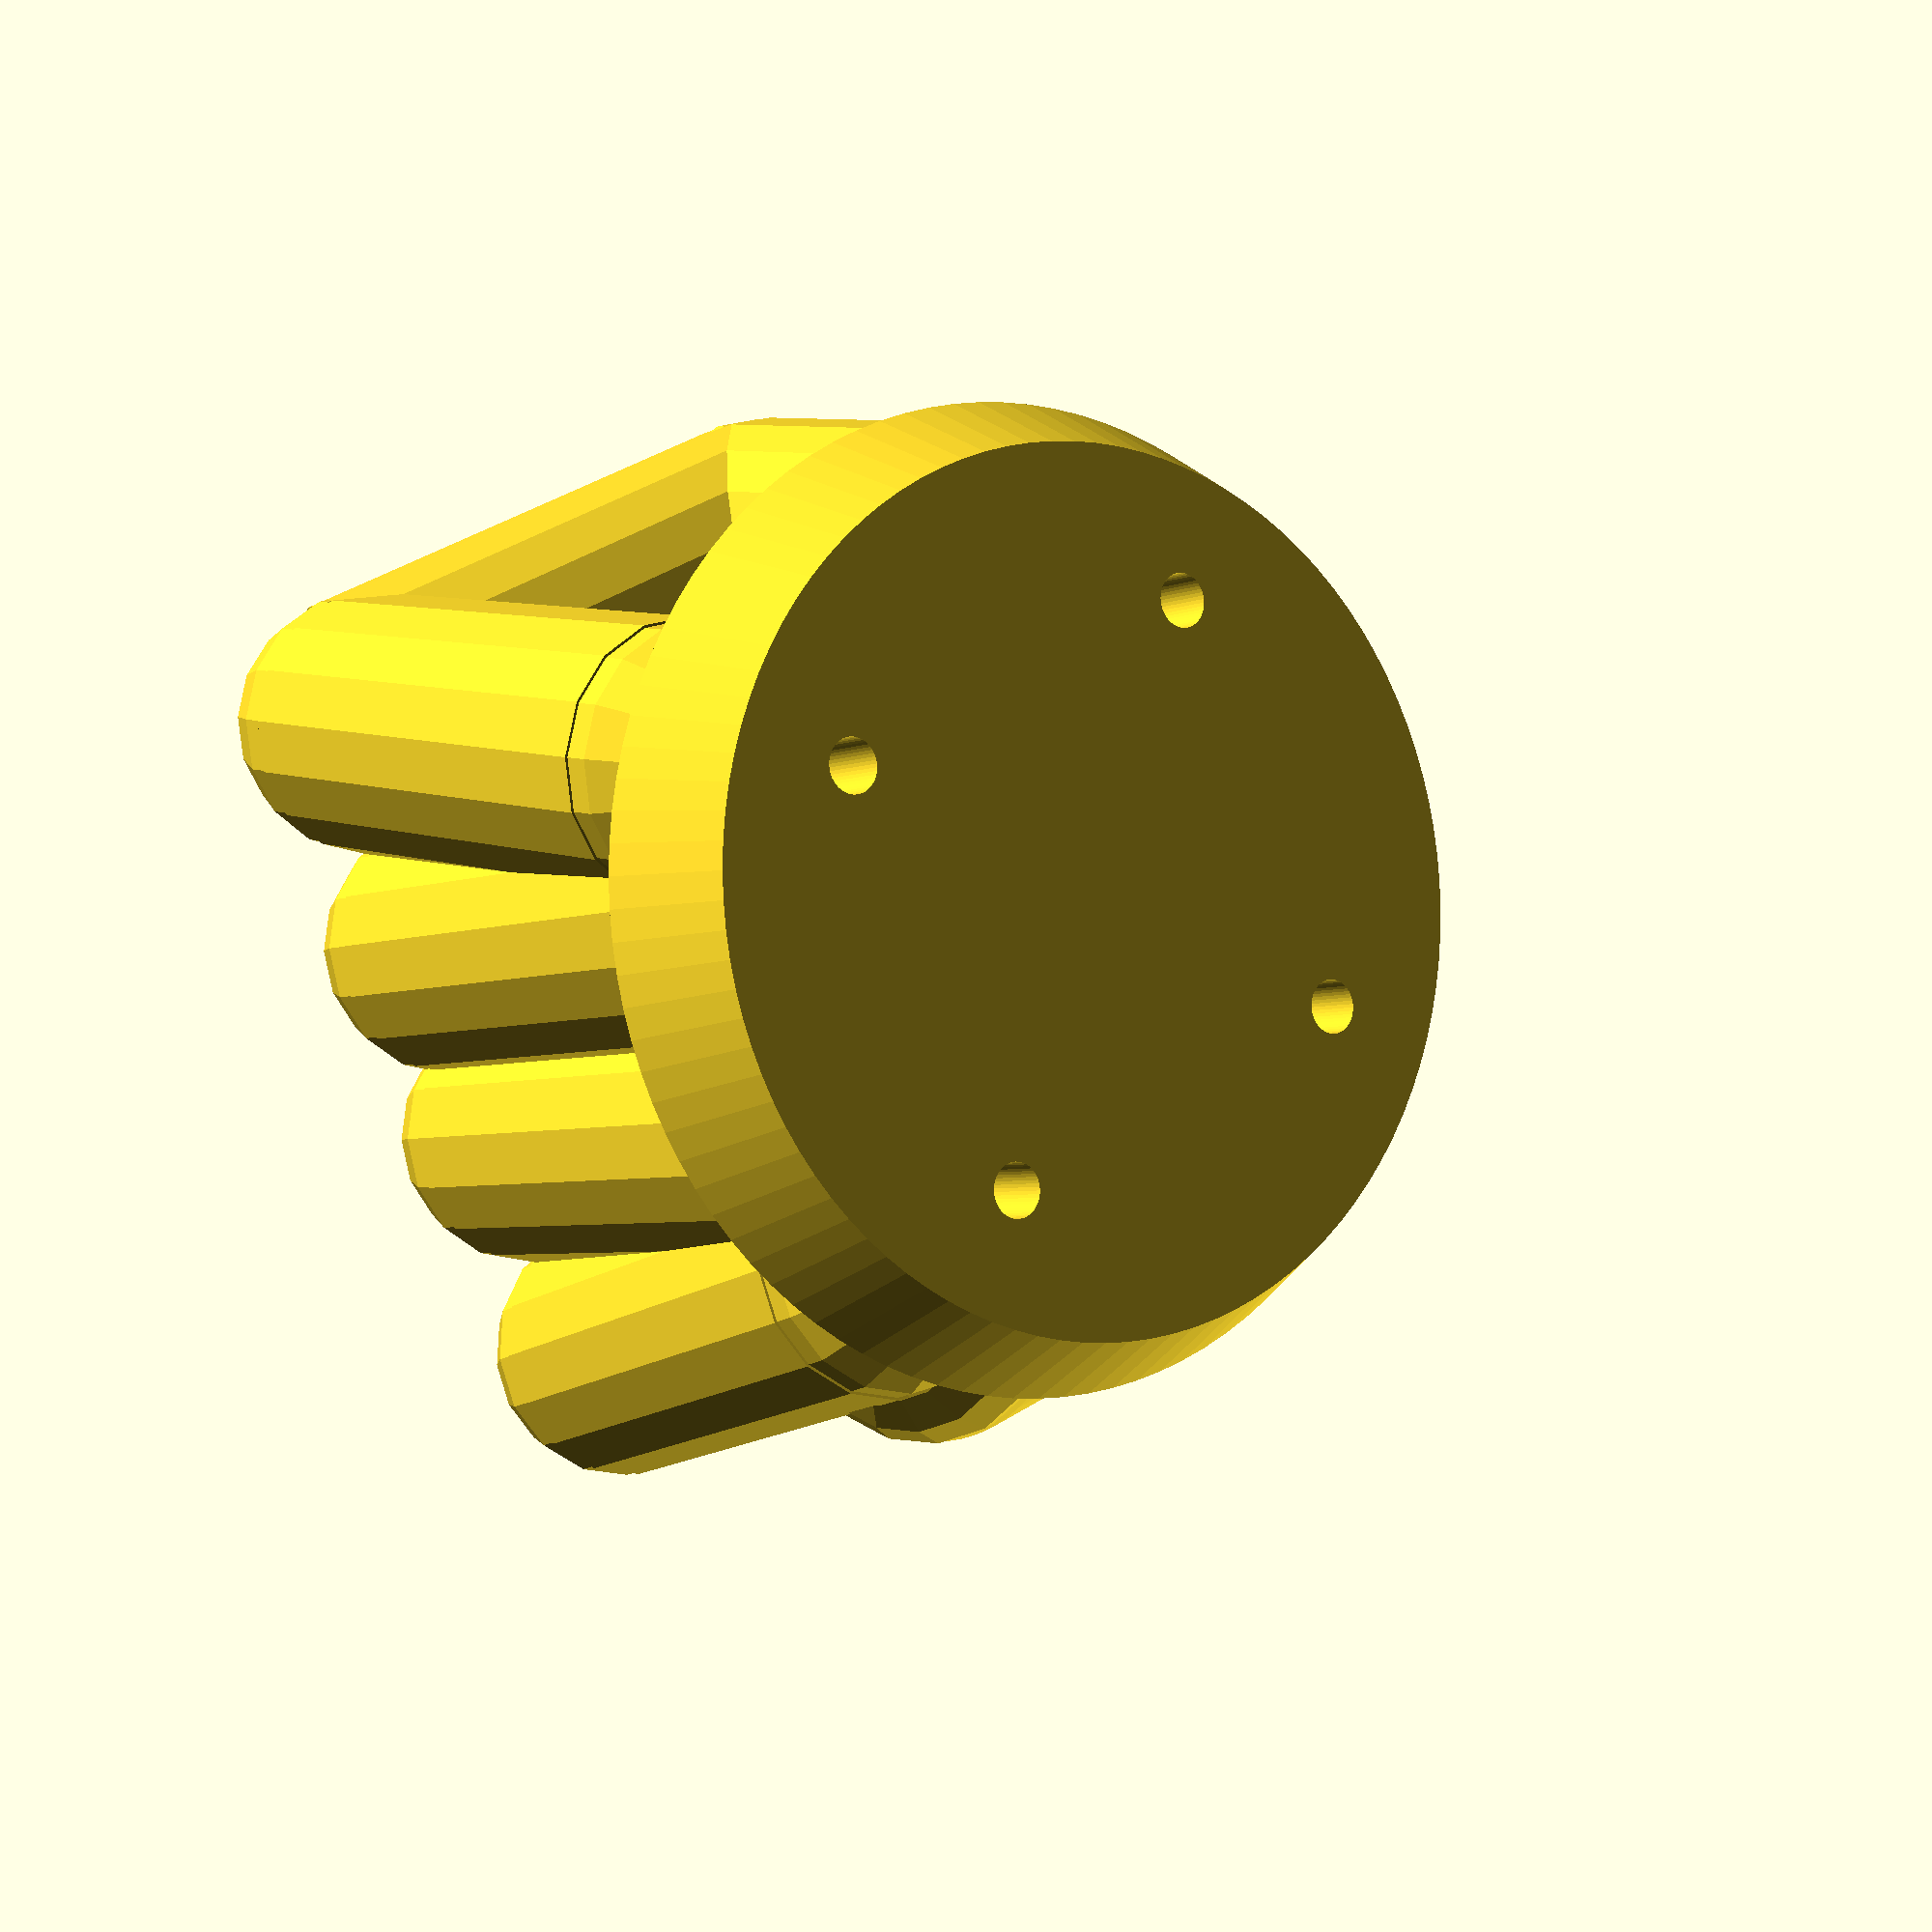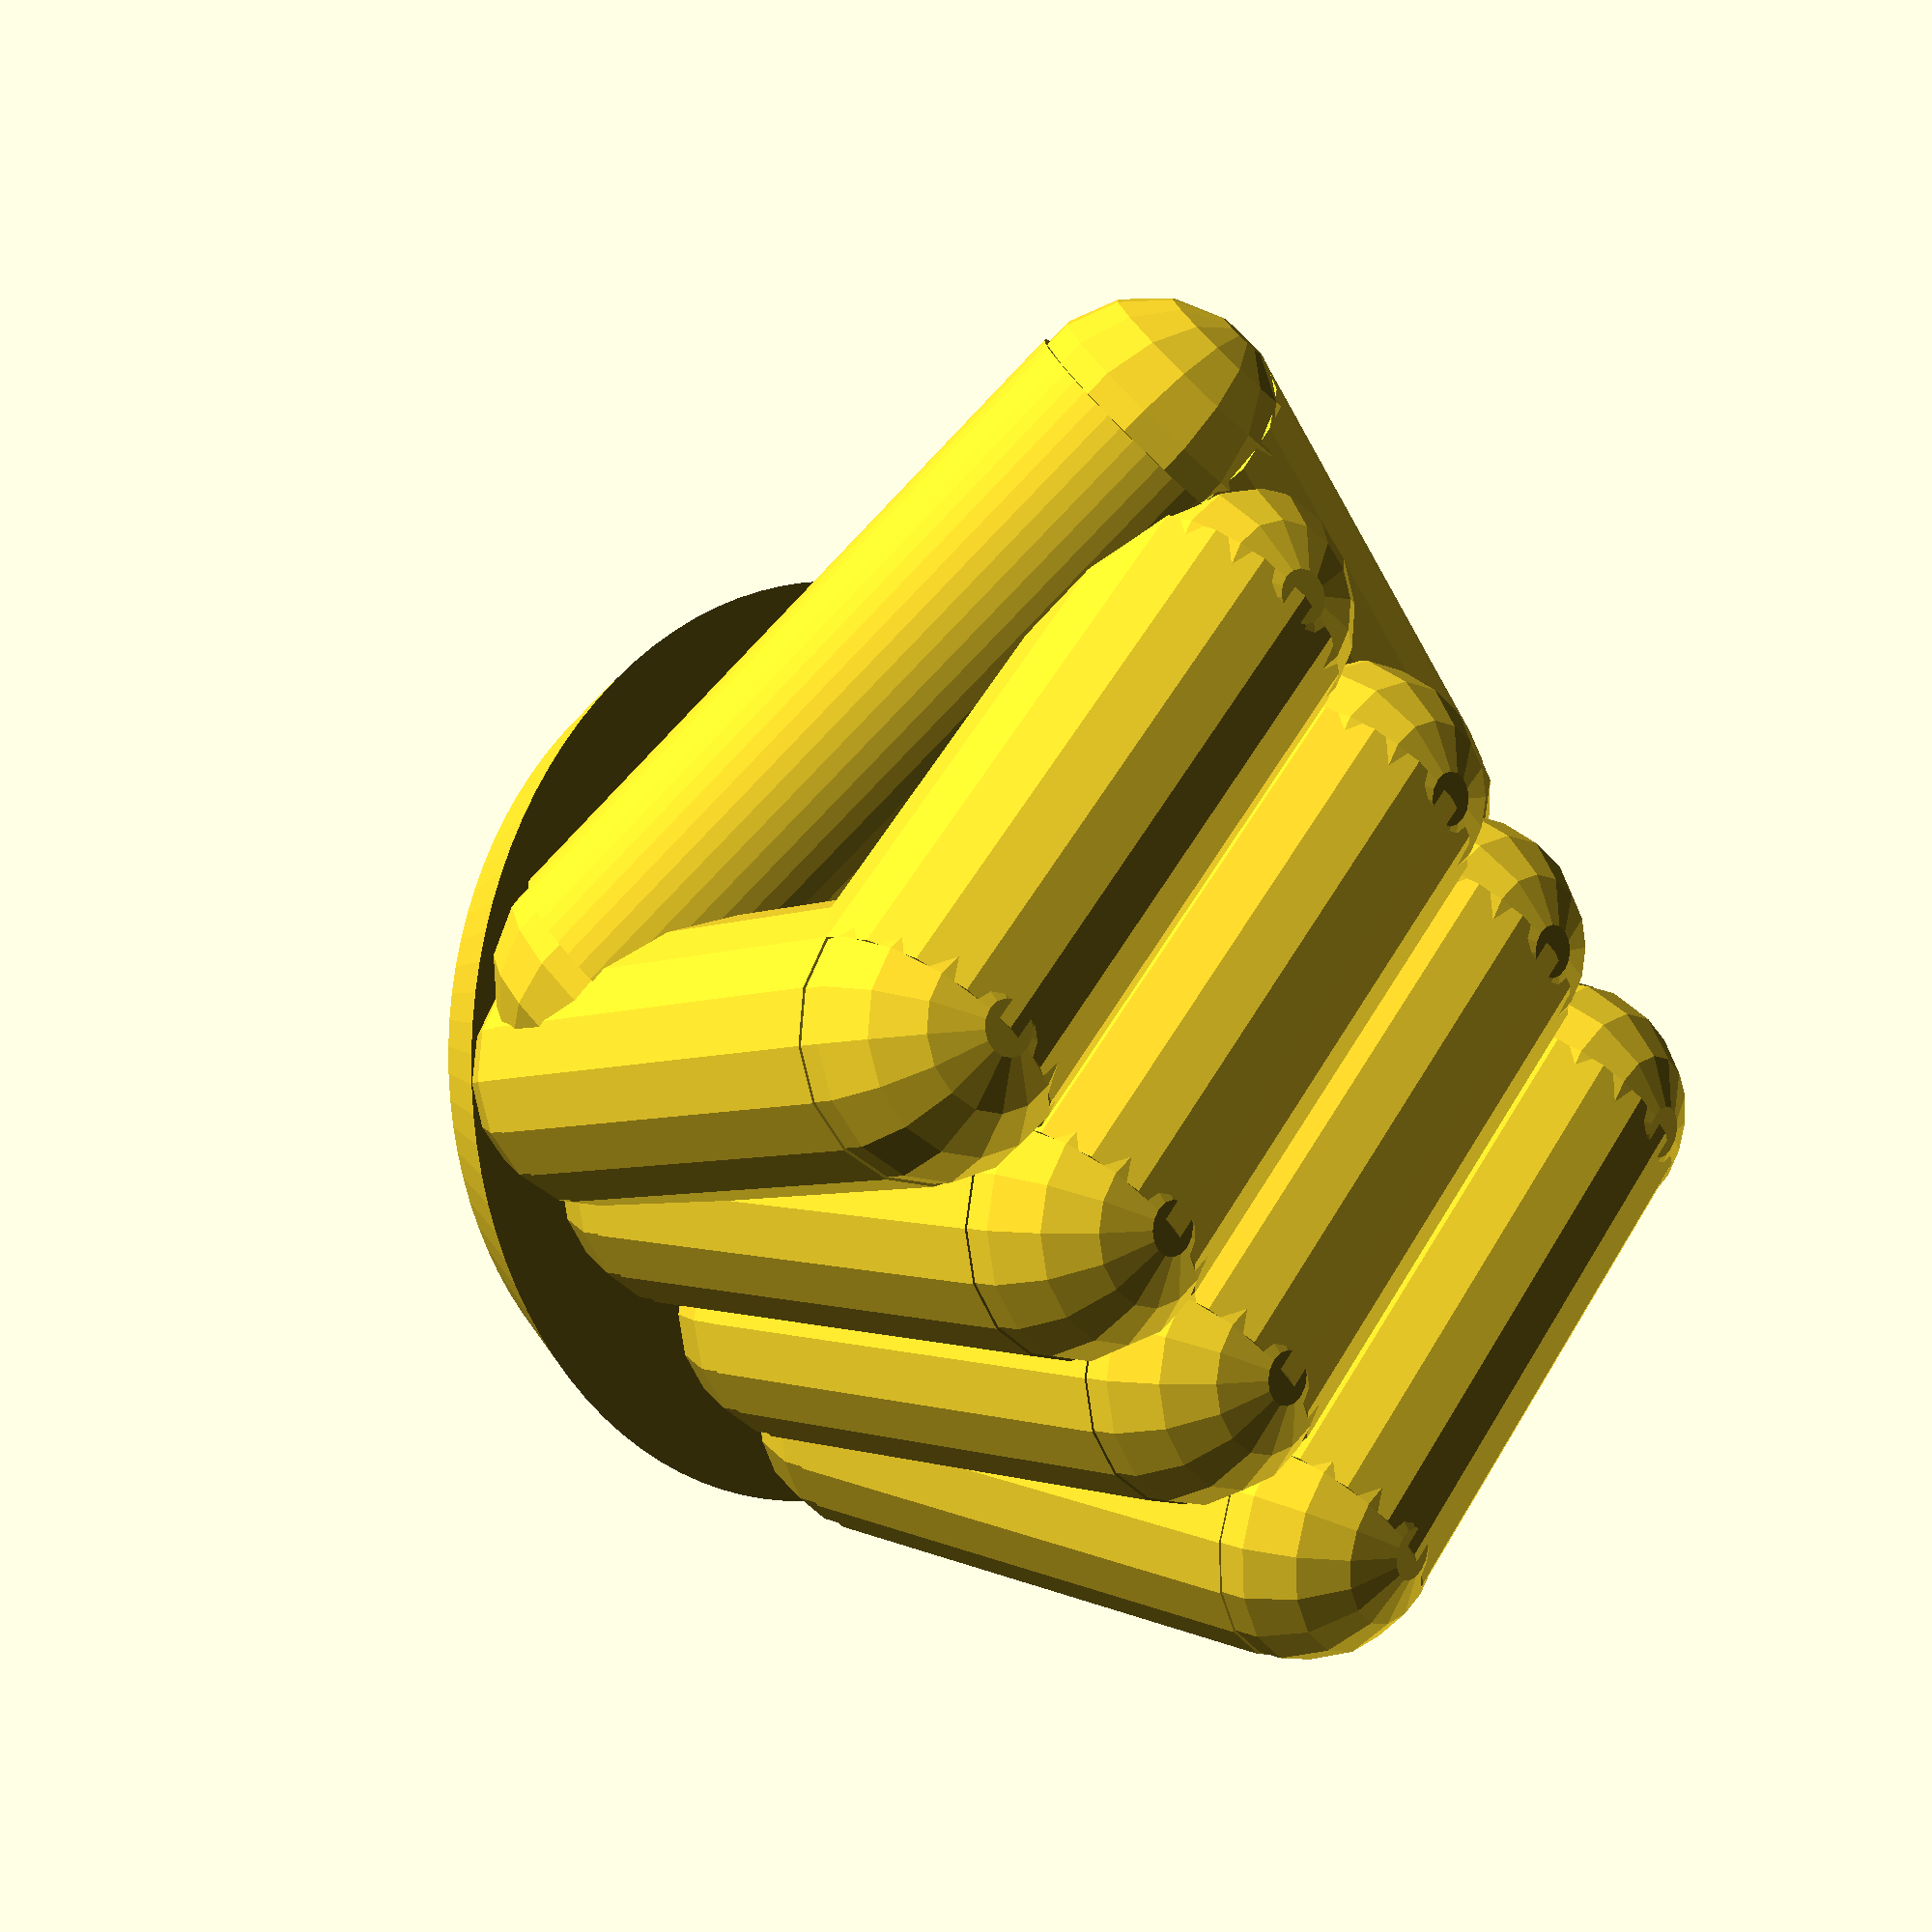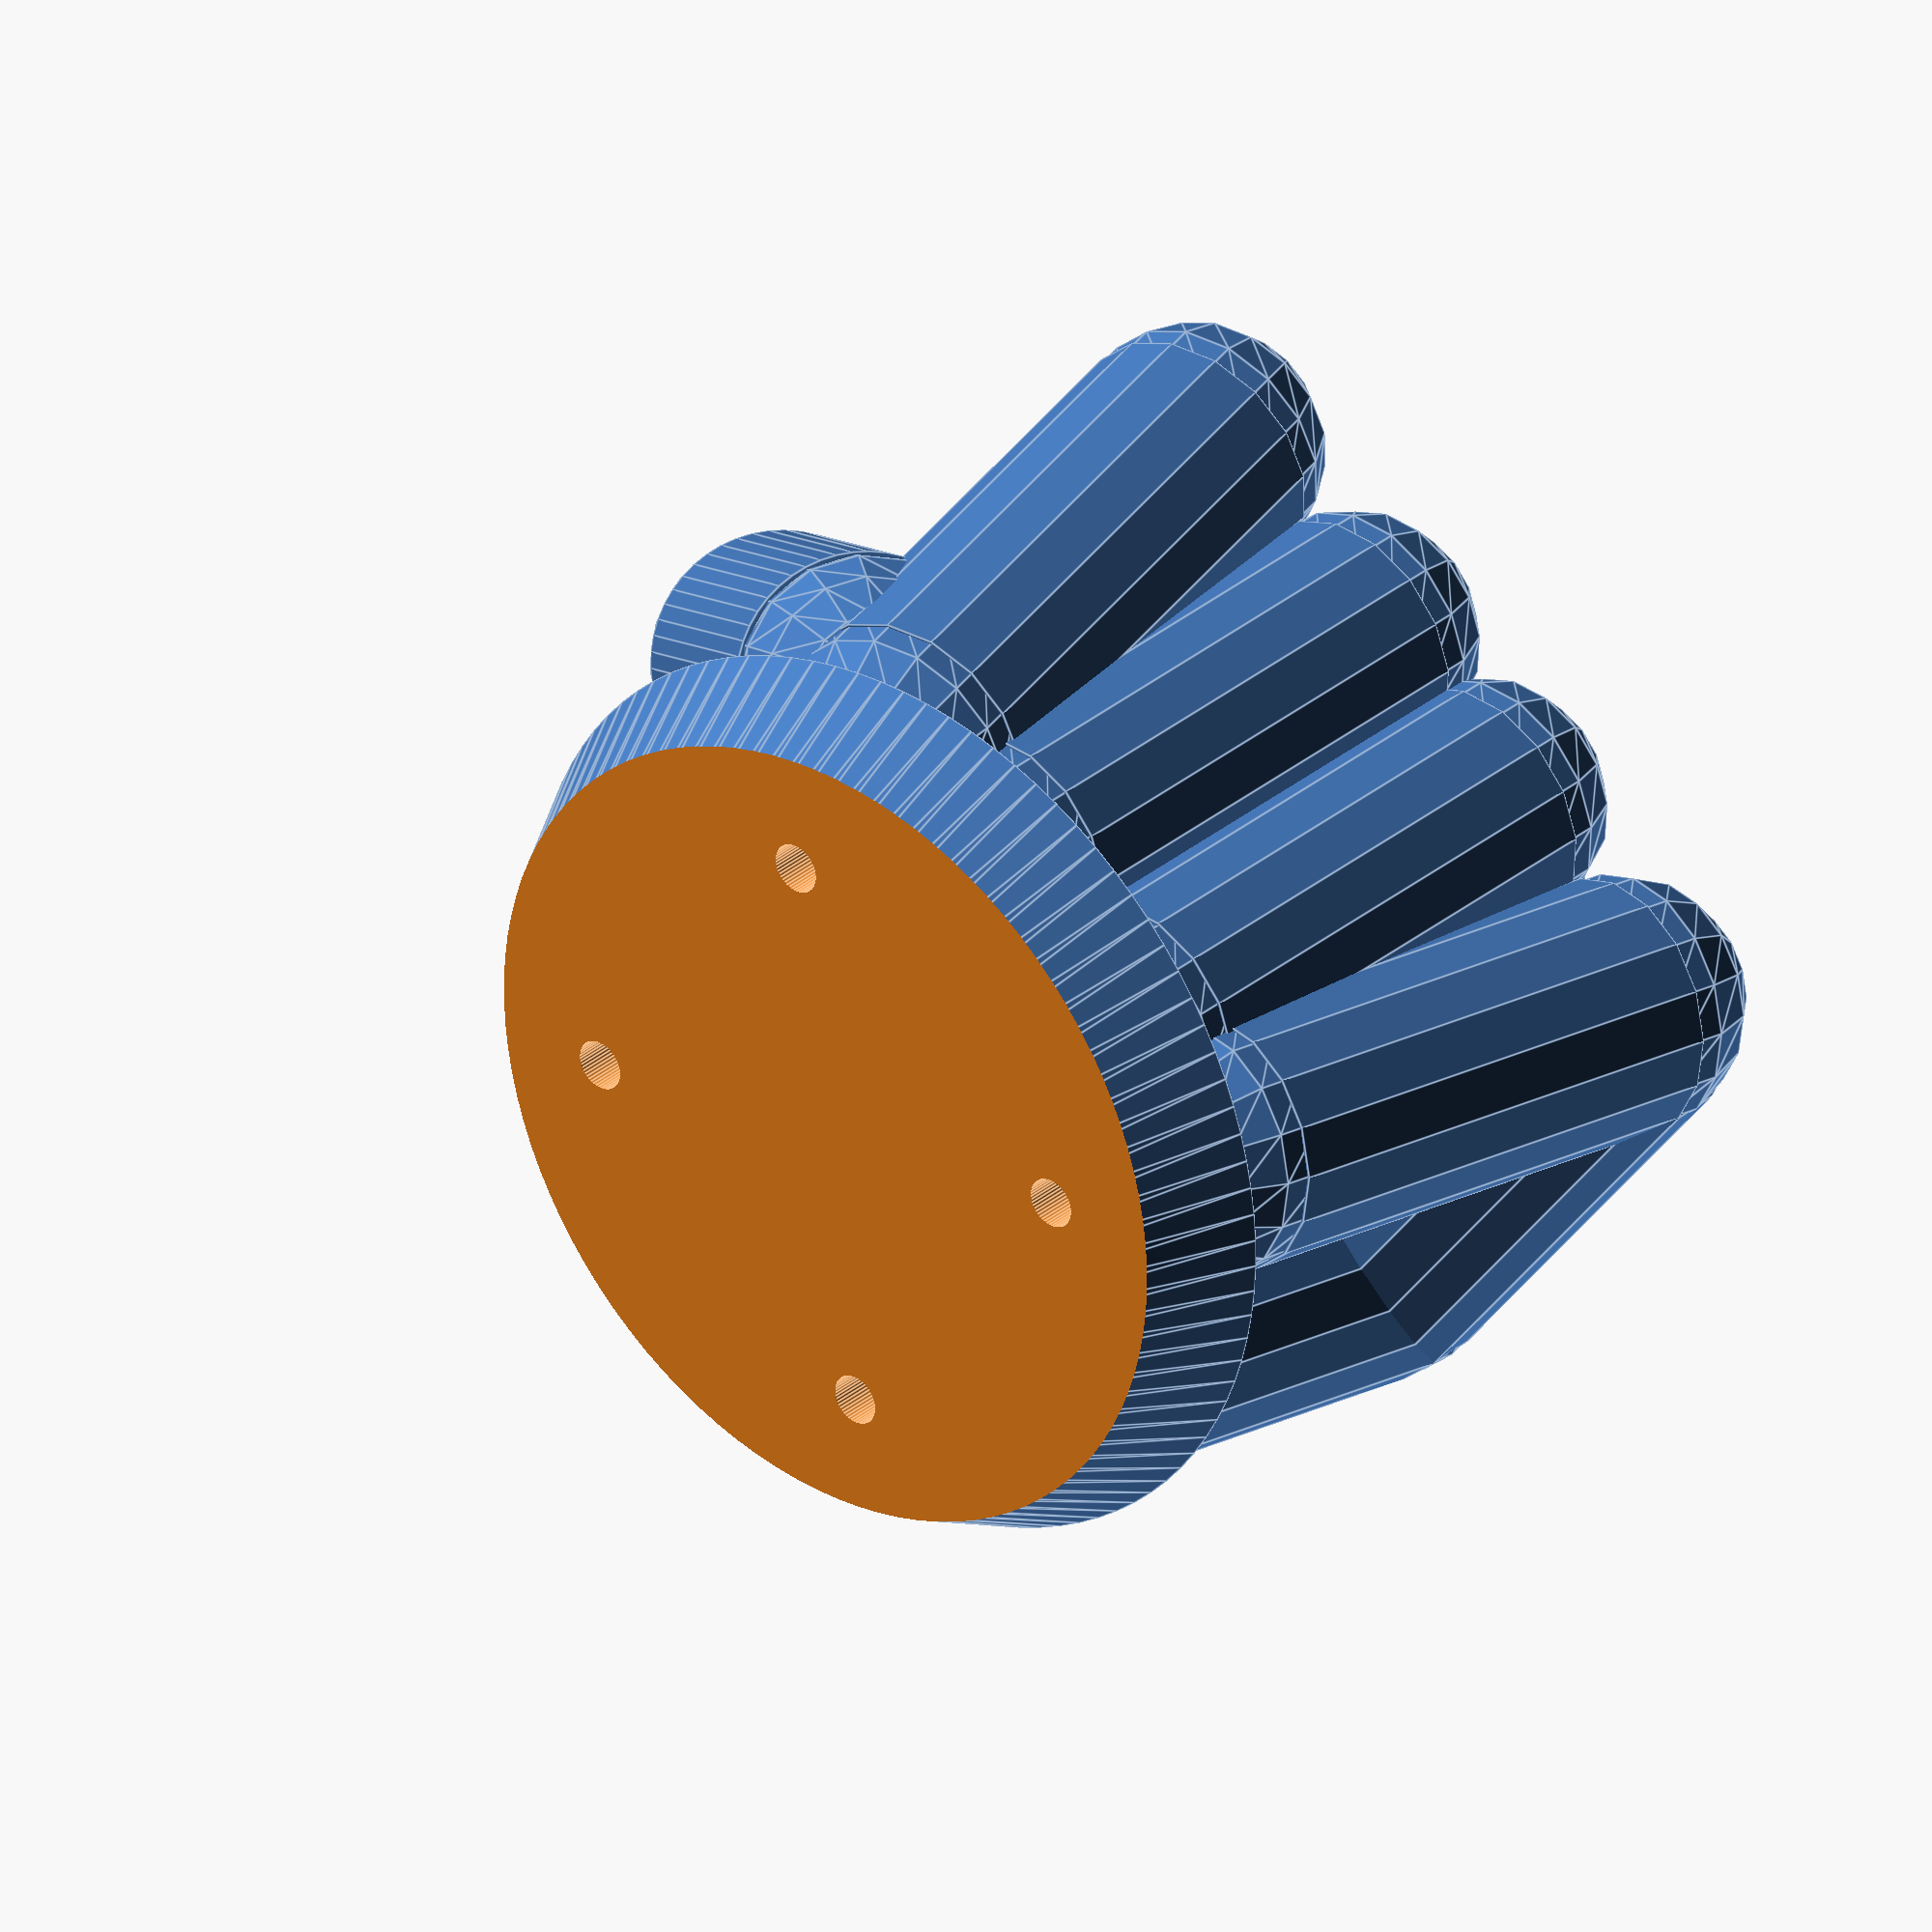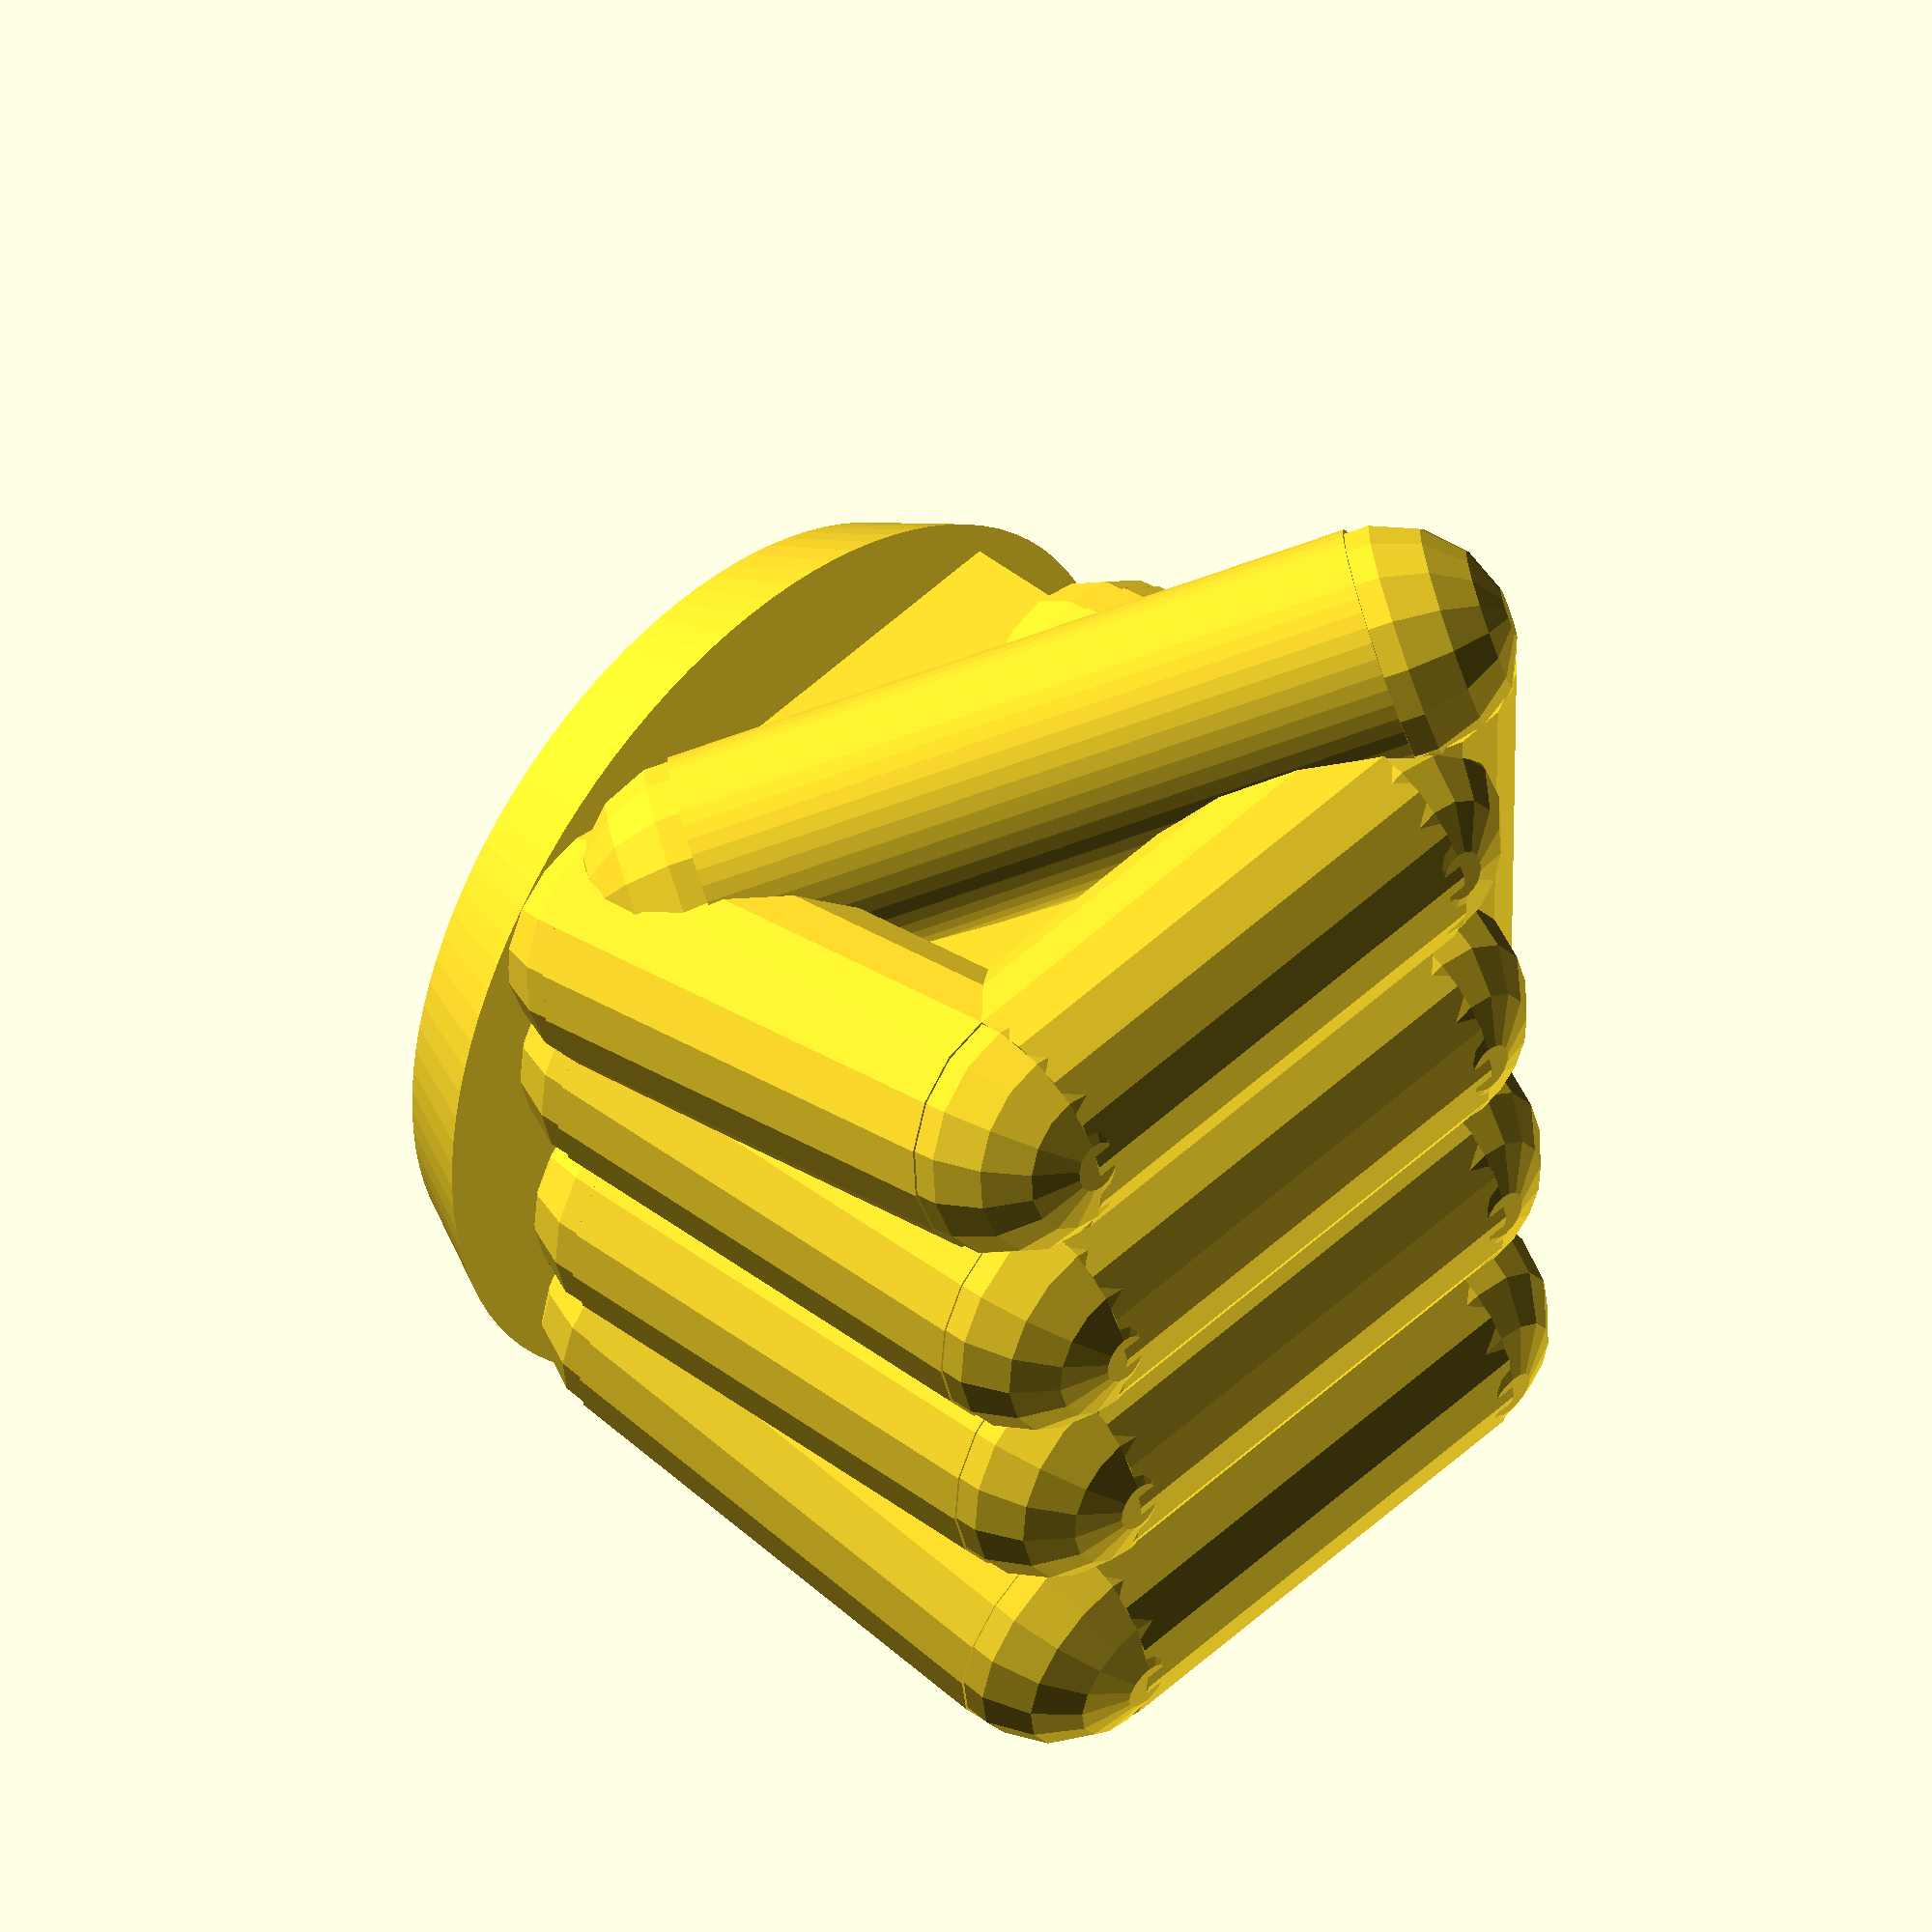
<openscad>
module dedo(){
union(){
translate([0,0,10]){cylinder(r=5,h=20);}
translate([0,0,30]){rotate([-90,0,0]){cylinder(r=5,h=20);}}
translate([0,20,16]){rotate([0,0,0]){cylinder(r=5,h=14);}}
translate([0,0,30]){sphere(5);}
translate([0,20,30]){sphere(5);}
translate([0,20,16]){sphere(5);}
translate([0,0,10]){sphere(5);}
}
}

module taladros(){
translate([0,0,0]){cylinder(r=1,h=20, $fn=50);}
translate([0,16,0]){cylinder(r=1,h=20, $fn=50);}
translate([16,0,0]){cylinder(r=1,h=20, $fn=50);}
translate([16,16,0]){cylinder(r=1,h=20, $fn=50);}
}


dist=8;


module puno(){
difference(){
union()
{
translate([4,-10,5]){rotate([0,-10,0]){dedo();}}
translate([dist,-10,5]){dedo();}
translate([dist*2,-10,5]){dedo();}
translate([20,-10,5]){rotate([0,10,0]){dedo();}}
translate([0,-10,15]){rotate([-55,0,15]){
			
       union(){
					  translate([0,0,3]){sphere(5);}
					  translate([0,0,3]){cylinder(r=5,h=27, $fn=50);}
					  translate([0,0,30]){sphere(5);}
					  translate([0,0,30]){
											rotate([0,105,0]){
												union(){
													cylinder(r=5,h=20);
													translate([0,0,20]){sphere(5);}
													}			
												}
											}
						}}}
translate([0,-12,12]){cube([24,24,18]);}
translate([12,0,0]){cylinder(r1=12,r2=18,h=12, $fn=100);}
}
translate([4,-8,0]){taladros();}
}
}



translate([0,0,-8])difference(){
puno();
translate([-40,-40,-1])cube([80,80,9]);
}
</openscad>
<views>
elev=184.2 azim=115.8 roll=36.0 proj=p view=solid
elev=176.7 azim=224.7 roll=223.4 proj=p view=solid
elev=148.1 azim=322.5 roll=319.4 proj=o view=edges
elev=318.3 azim=84.5 roll=313.8 proj=o view=solid
</views>
